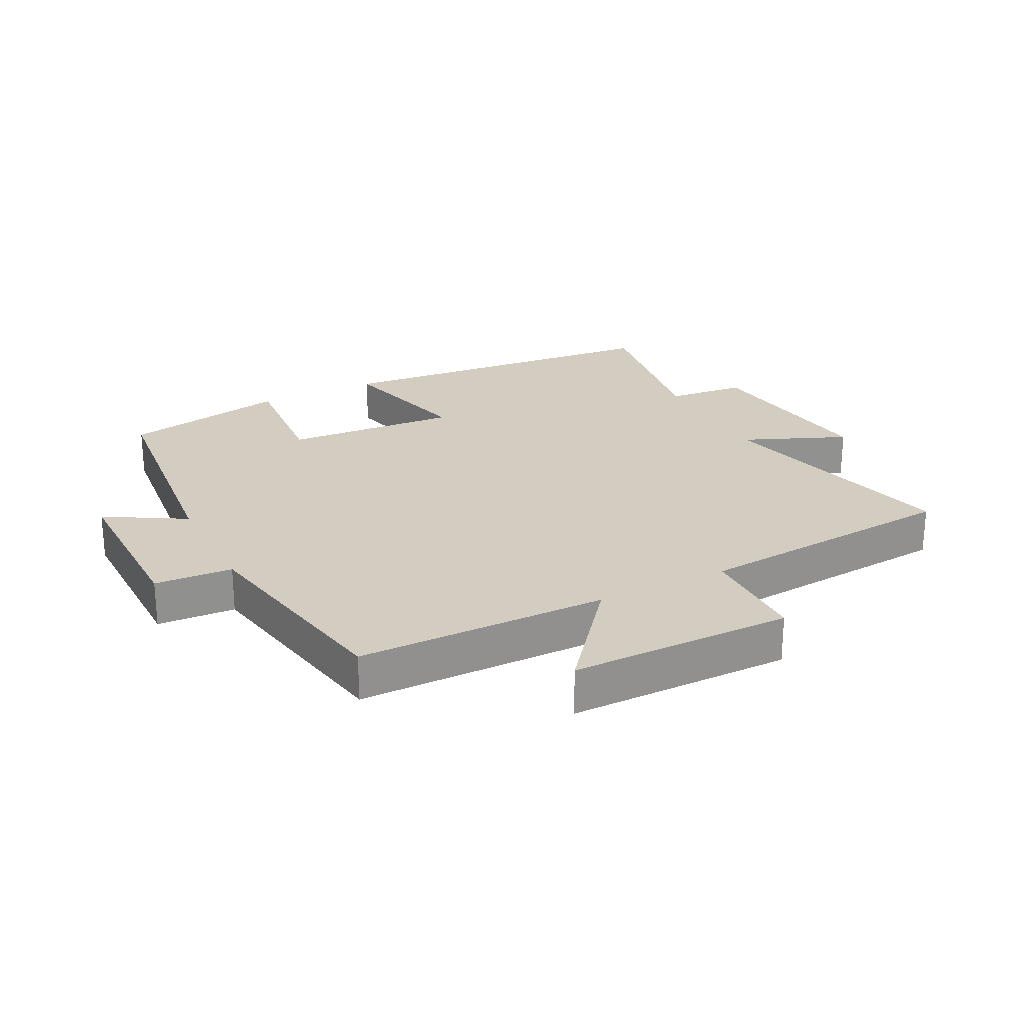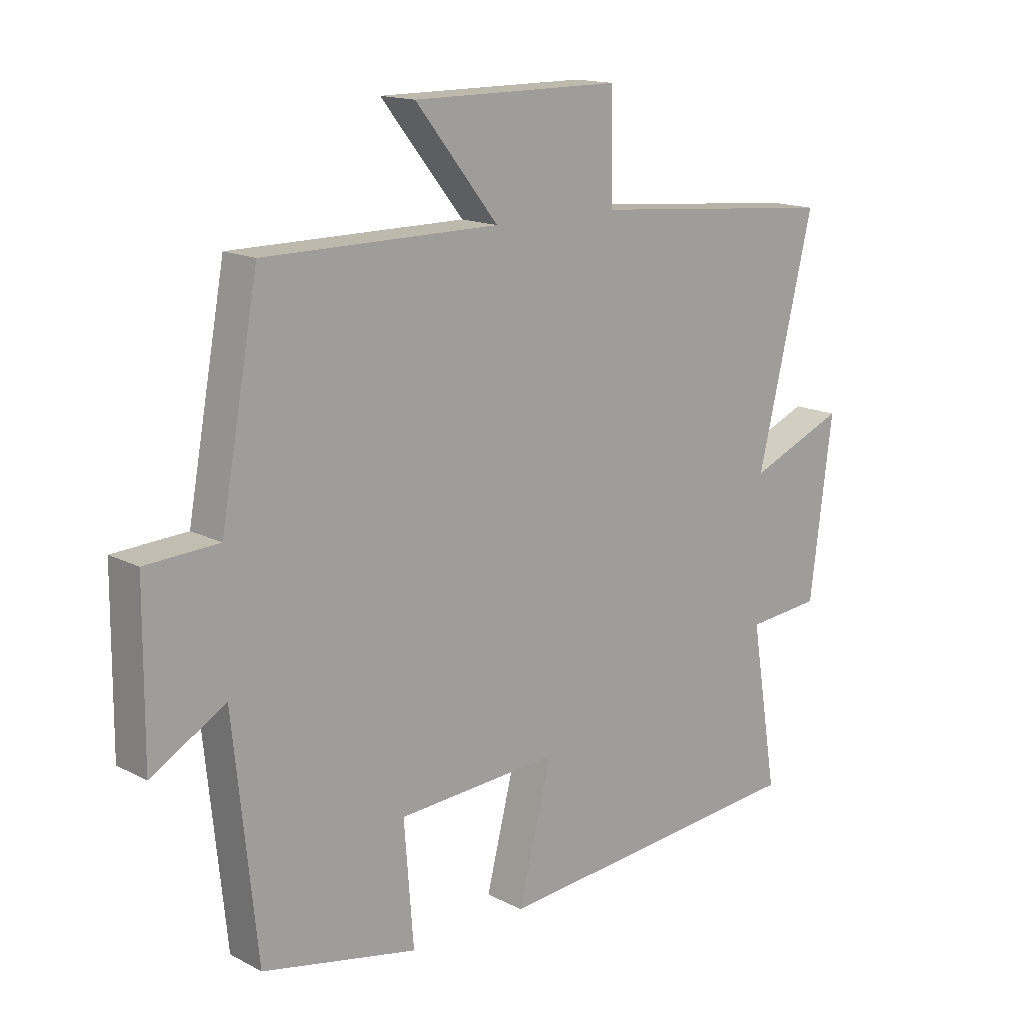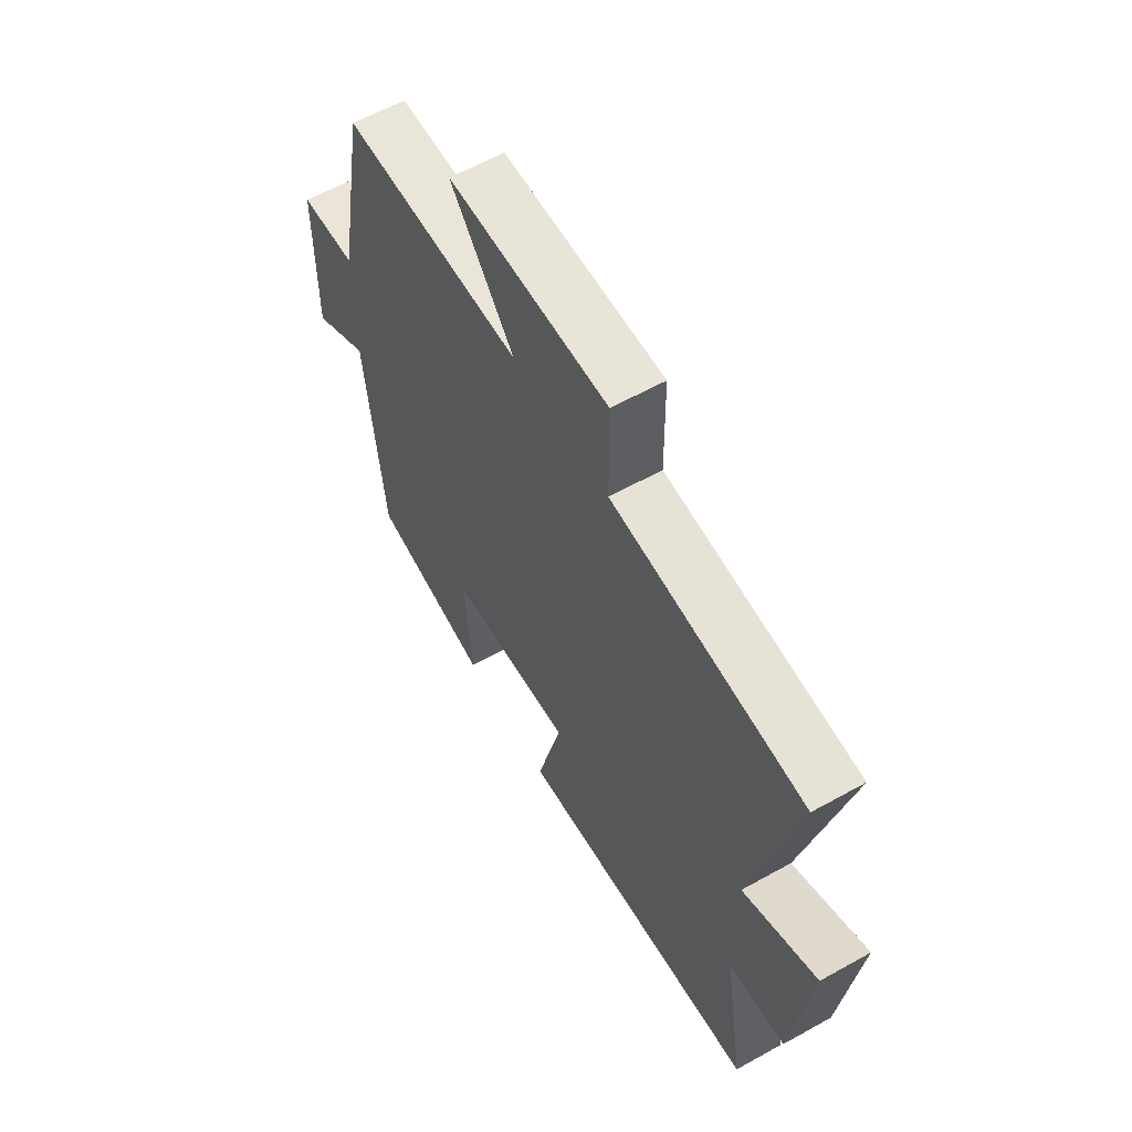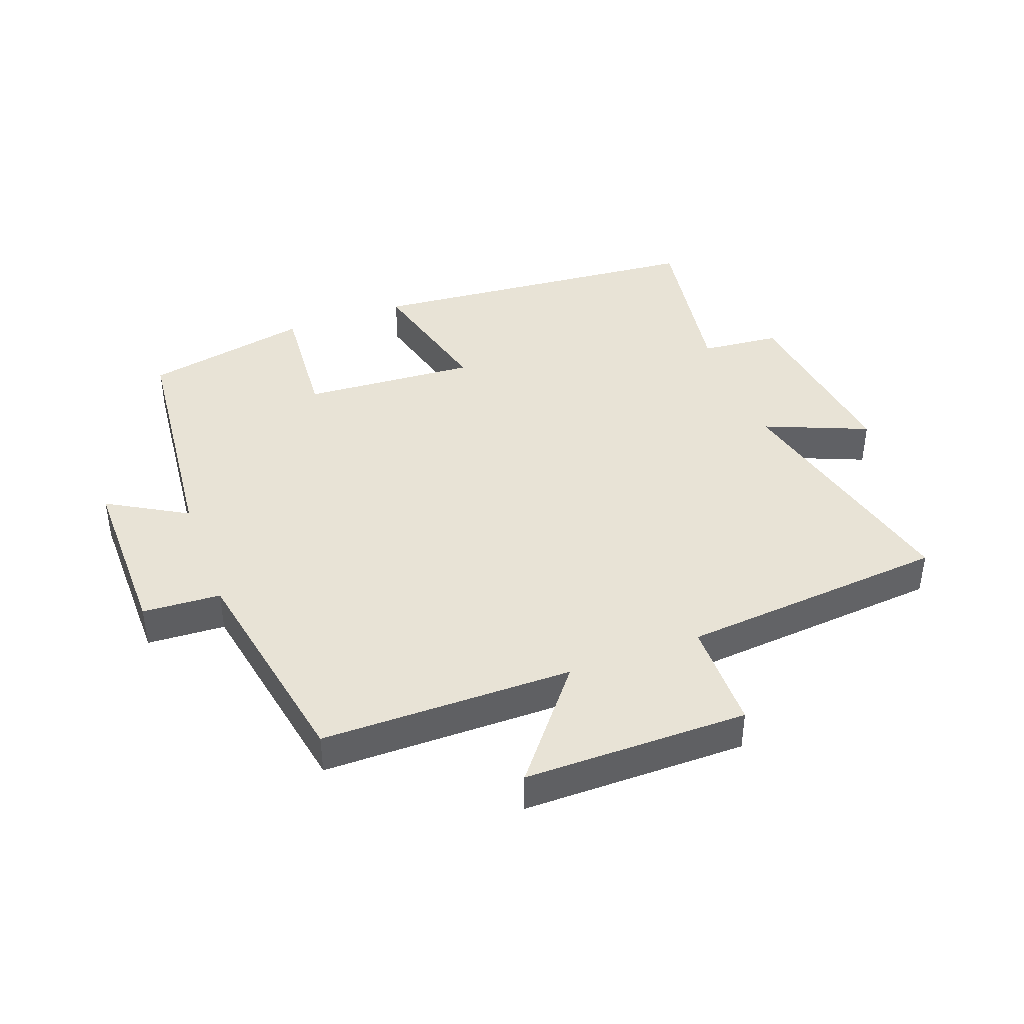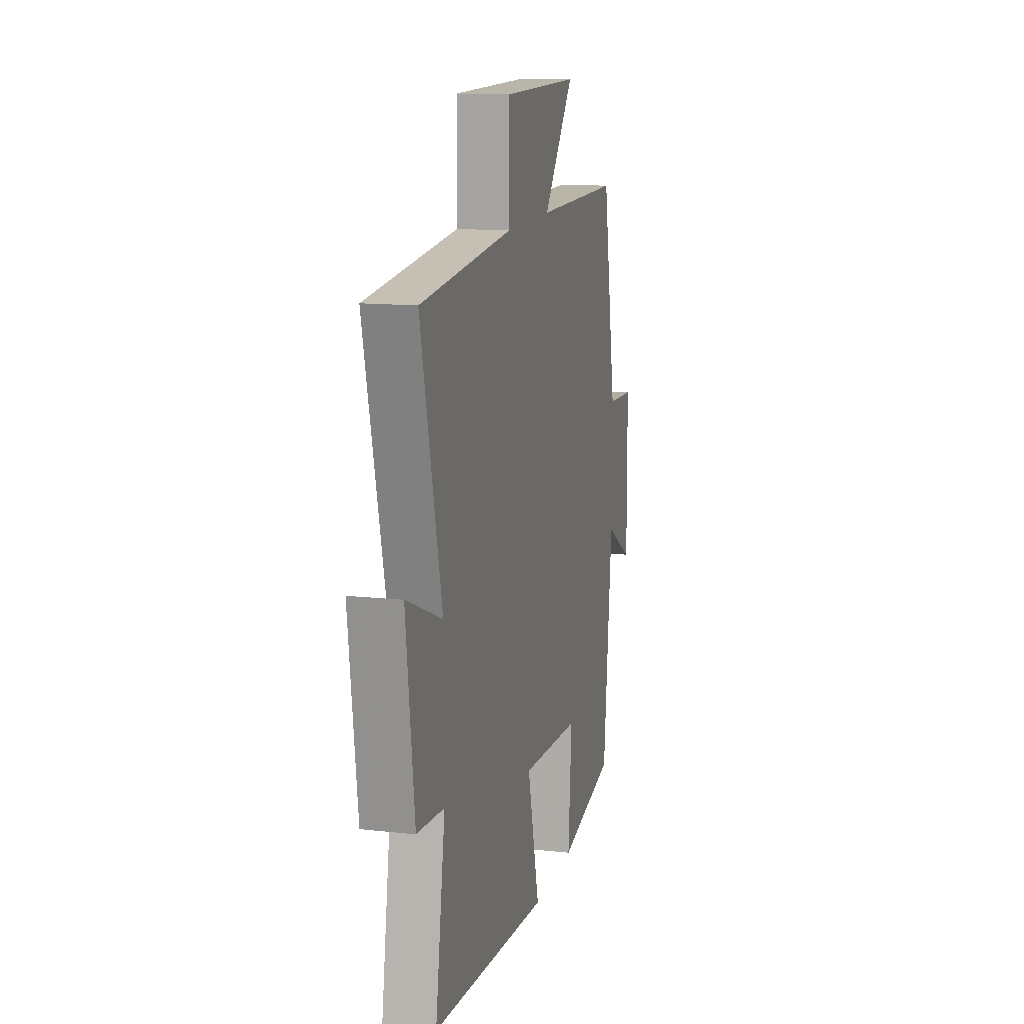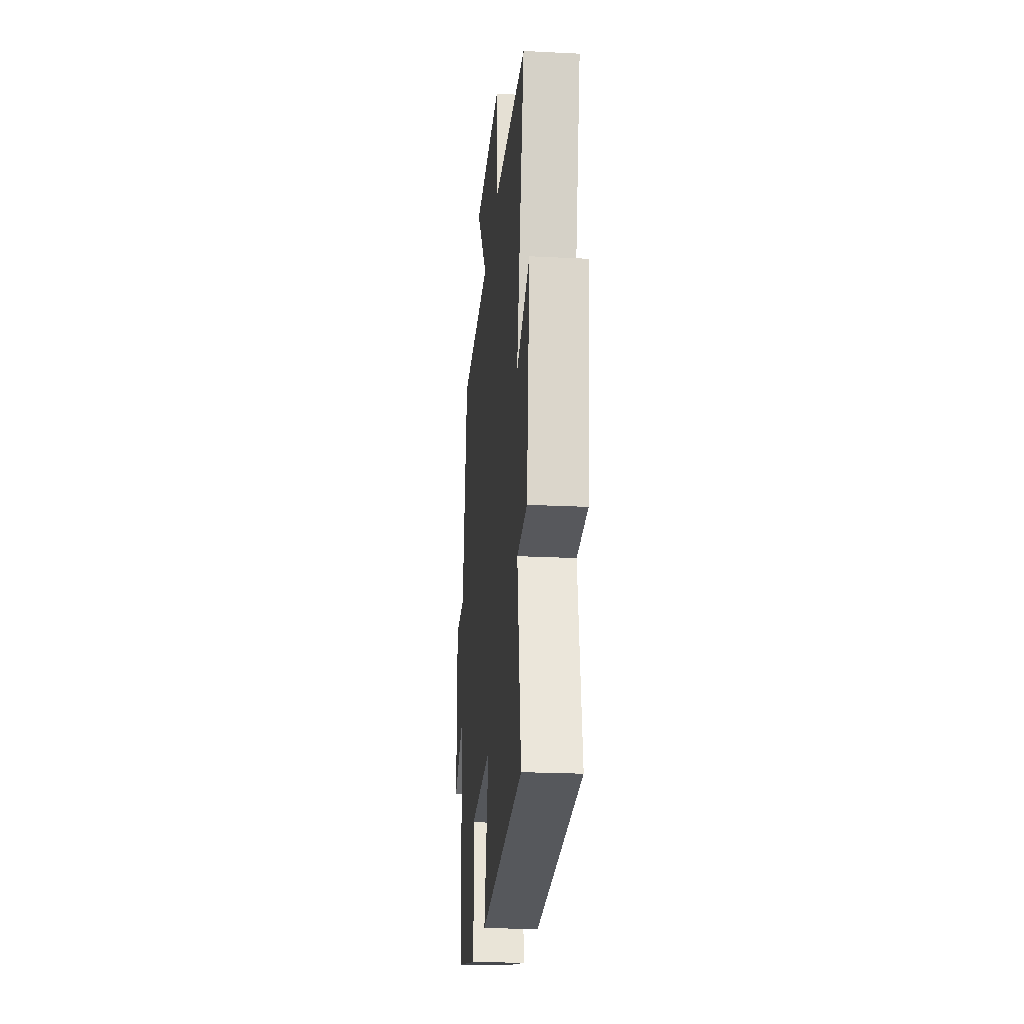
<metadata>
{"format":"obj","ext":"obj","renderer":"f3d","projection":"perspective","resolution":1024,"background":"white","views":[{"elev":24.5,"azim":-26.9,"up":"+Y"},{"elev":15.2,"azim":-42.4,"up":"+Z"},{"elev":59.8,"azim":60.2,"up":"+Z"},{"elev":41.5,"azim":-20.4,"up":"+Y"},{"elev":13.4,"azim":104.1,"up":"+Z"},{"elev":-23.1,"azim":85.1,"up":"+Z"}]}
</metadata>
<code>
v -0.436 0.07 0.499
v -0.04 0.07 0.5
v -0.18 0.07 0.674
v 0.172 0.07 0.674
v 0.174 0.07 0.5
v 0.595 0.07 0.463
v 0.5 0.07 0.067
v 0.663 0.07 0.135
v 0.625 0.07 -0.163
v 0.5 0.07 -0.175
v 0.545 0.07 -0.452
v 0.004 0.07 -0.5
v 0.06 0.07 -0.278
v -0.214 0.07 -0.296
v -0.198 0.07 -0.5
v -0.46 0.07 -0.446
v -0.5 0.07 -0.06
v -0.625 0.07 -0.133
v -0.623 0.07 0.143
v -0.5 0.07 0.15
v -0.436 0 0.499
v -0.04 0 0.5
v -0.18 0 0.674
v 0.172 0 0.674
v 0.174 0 0.5
v 0.595 0 0.463
v 0.5 0 0.067
v 0.663 0 0.135
v 0.625 0 -0.163
v 0.5 0 -0.175
v 0.545 0 -0.452
v 0.004 0 -0.5
v 0.06 0 -0.278
v -0.214 0 -0.296
v -0.198 0 -0.5
v -0.46 0 -0.446
v -0.5 0 -0.06
v -0.625 0 -0.133
v -0.623 0 0.143
v -0.5 0 0.15
f 17 18 19 20
f 17 20 1 2
f 14 15 16 17
f 13 14 17 2
f 10 11 12 13
f 10 13 2
f 7 8 9 10
f 7 10 2
f 5 6 7 2
f 2 3 4 5
f 40 39 38 37
f 22 21 40 37
f 37 36 35 34
f 22 37 34 33
f 33 32 31 30
f 22 33 30
f 30 29 28 27
f 22 30 27
f 22 27 26 25
f 25 24 23 22
f 1 21 22 2
f 2 22 23 3
f 3 23 24 4
f 4 24 25 5
f 5 25 26 6
f 6 26 27 7
f 7 27 28 8
f 8 28 29 9
f 9 29 30 10
f 10 30 31 11
f 11 31 32 12
f 12 32 33 13
f 13 33 34 14
f 14 34 35 15
f 15 35 36 16
f 16 36 37 17
f 17 37 38 18
f 18 38 39 19
f 19 39 40 20
f 20 40 21 1

</code>
